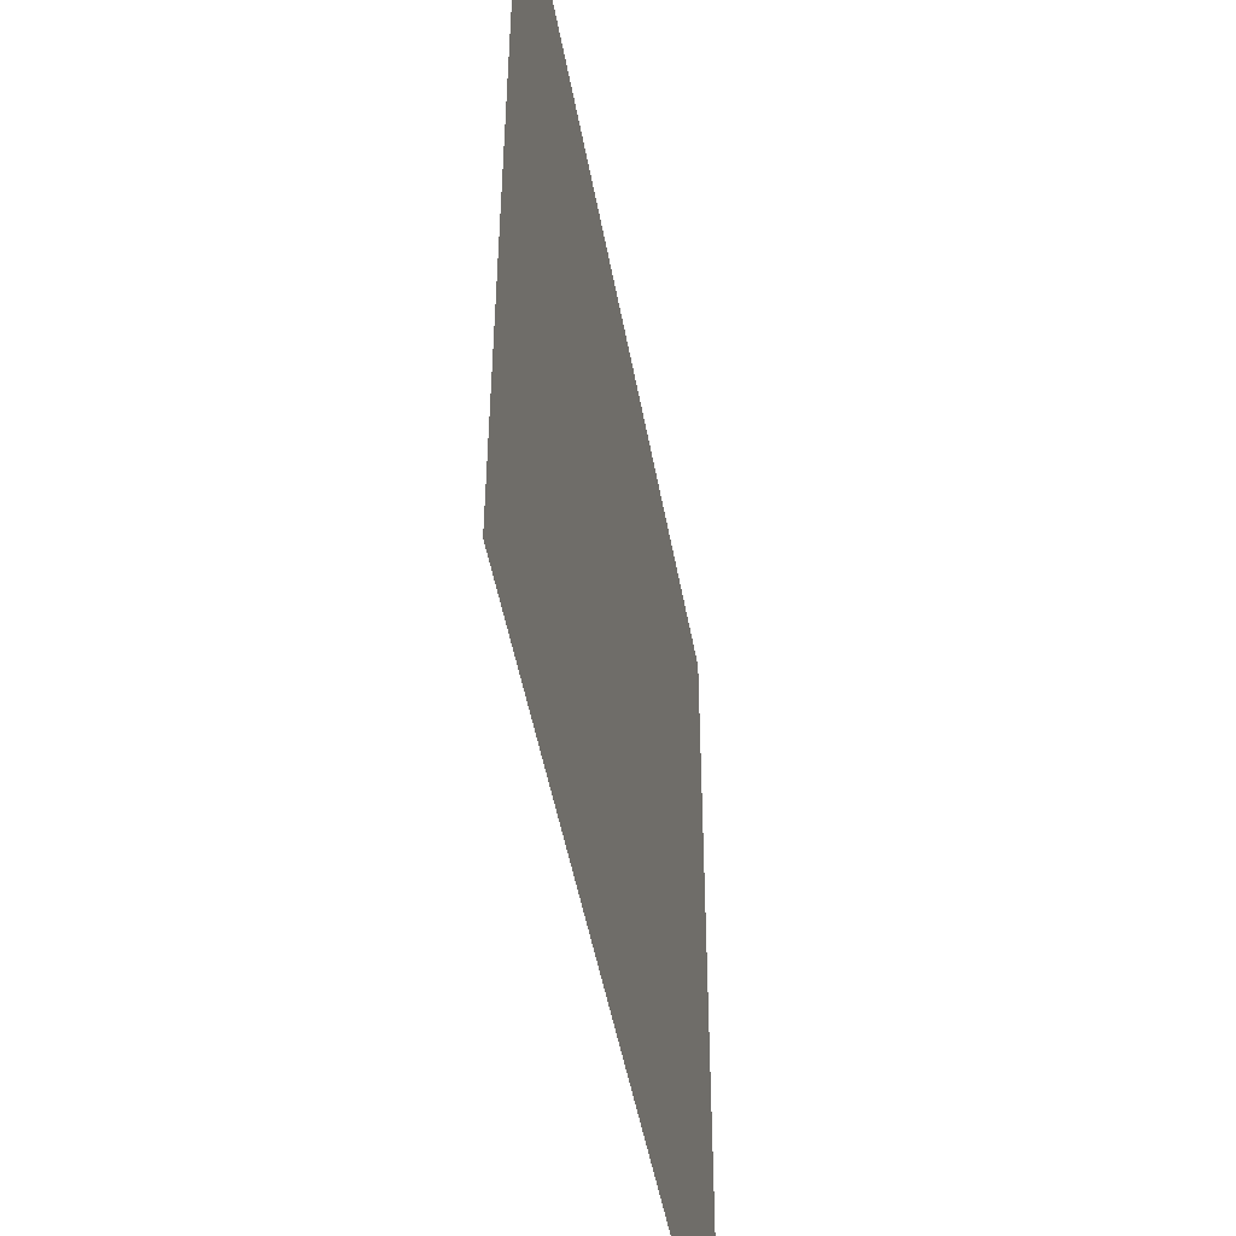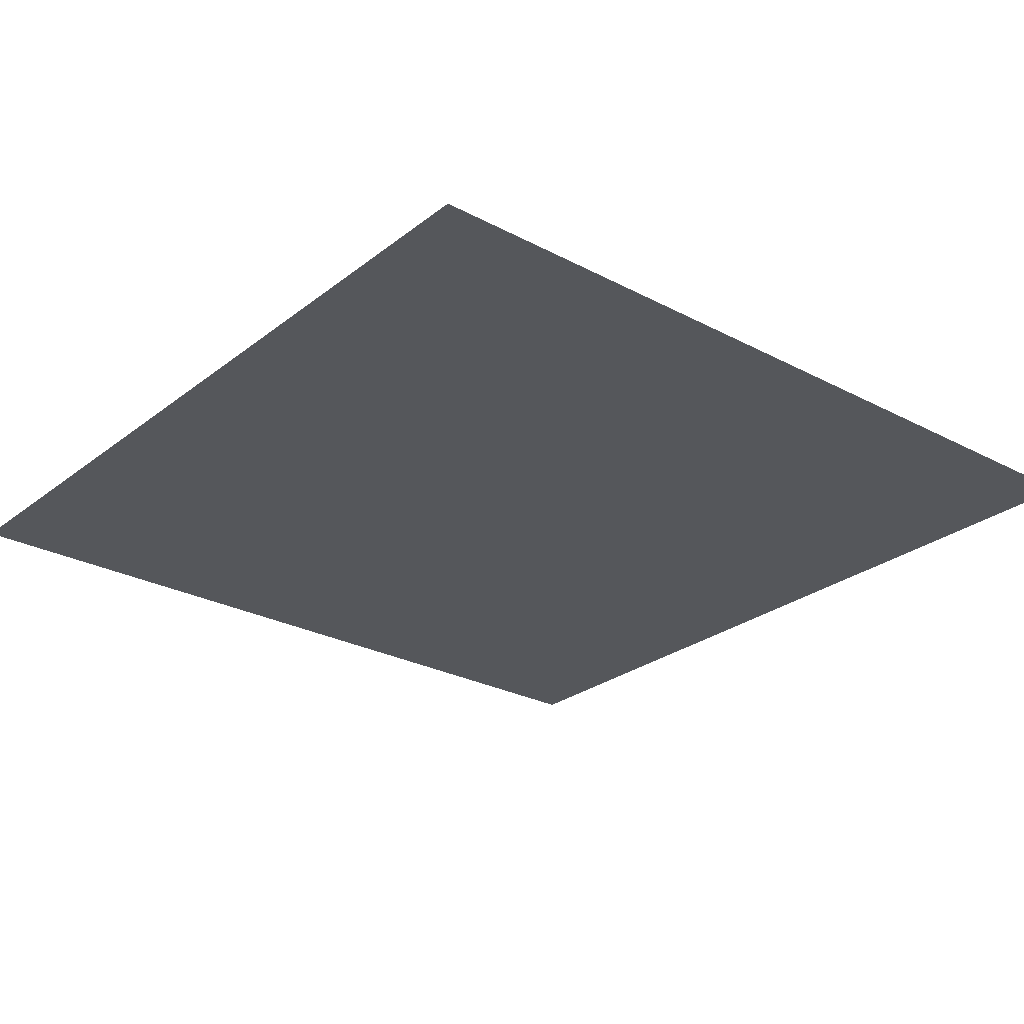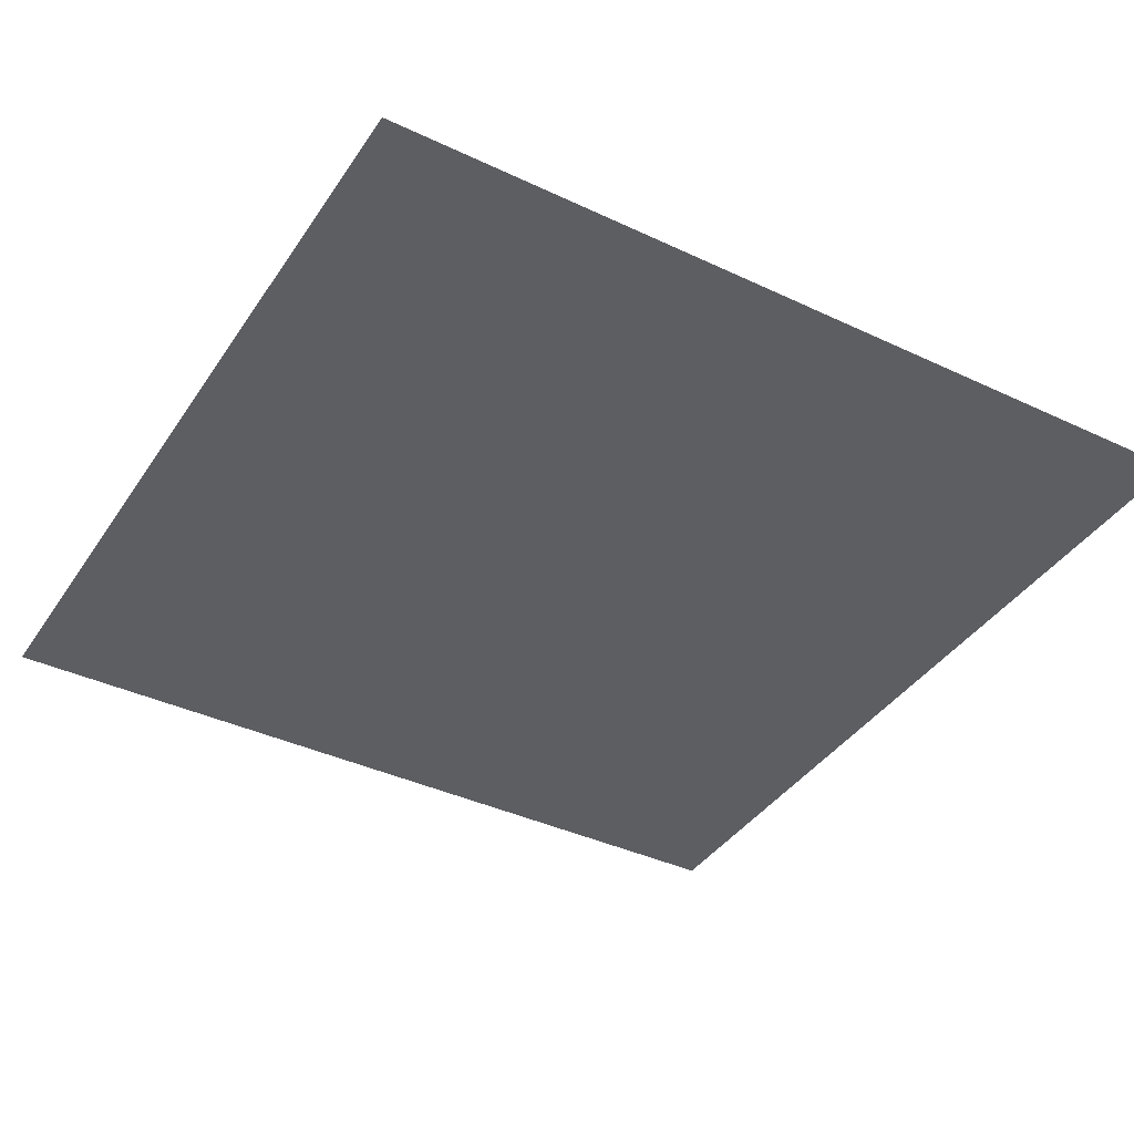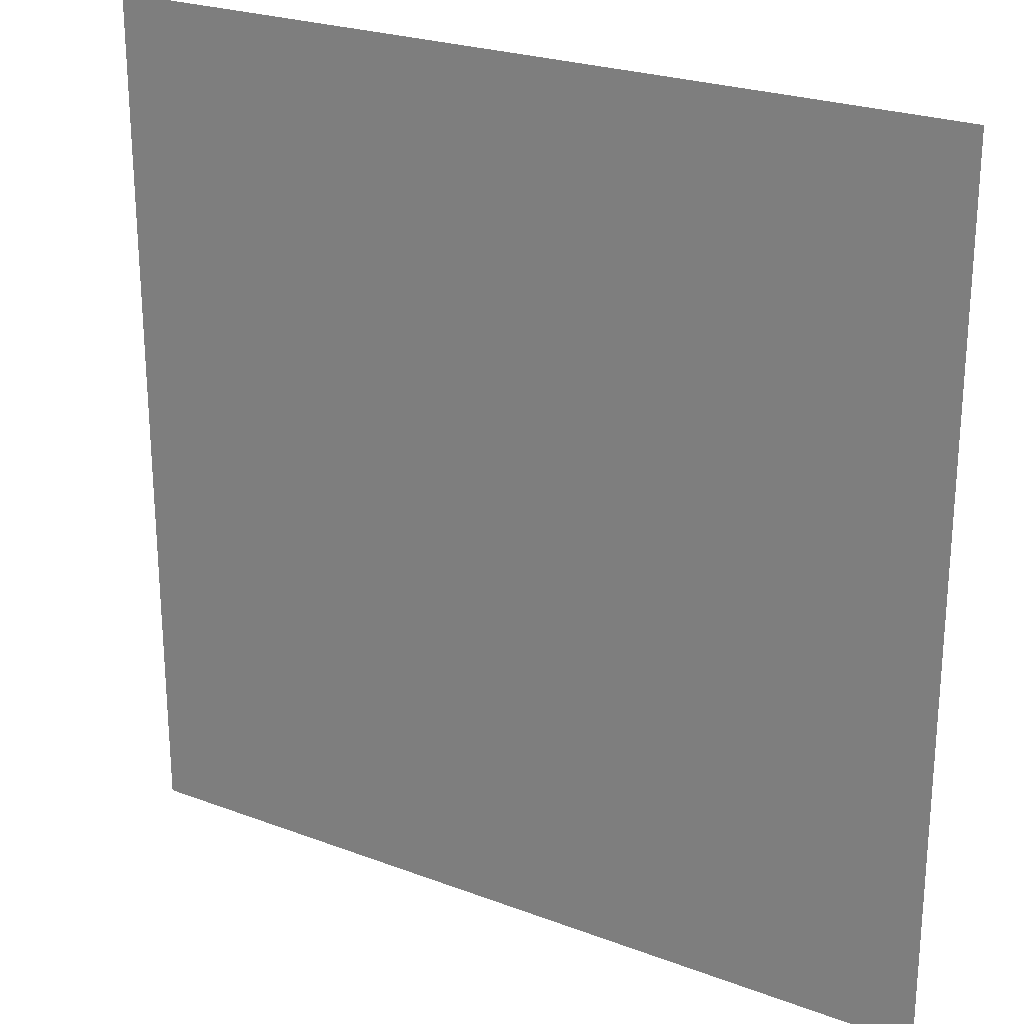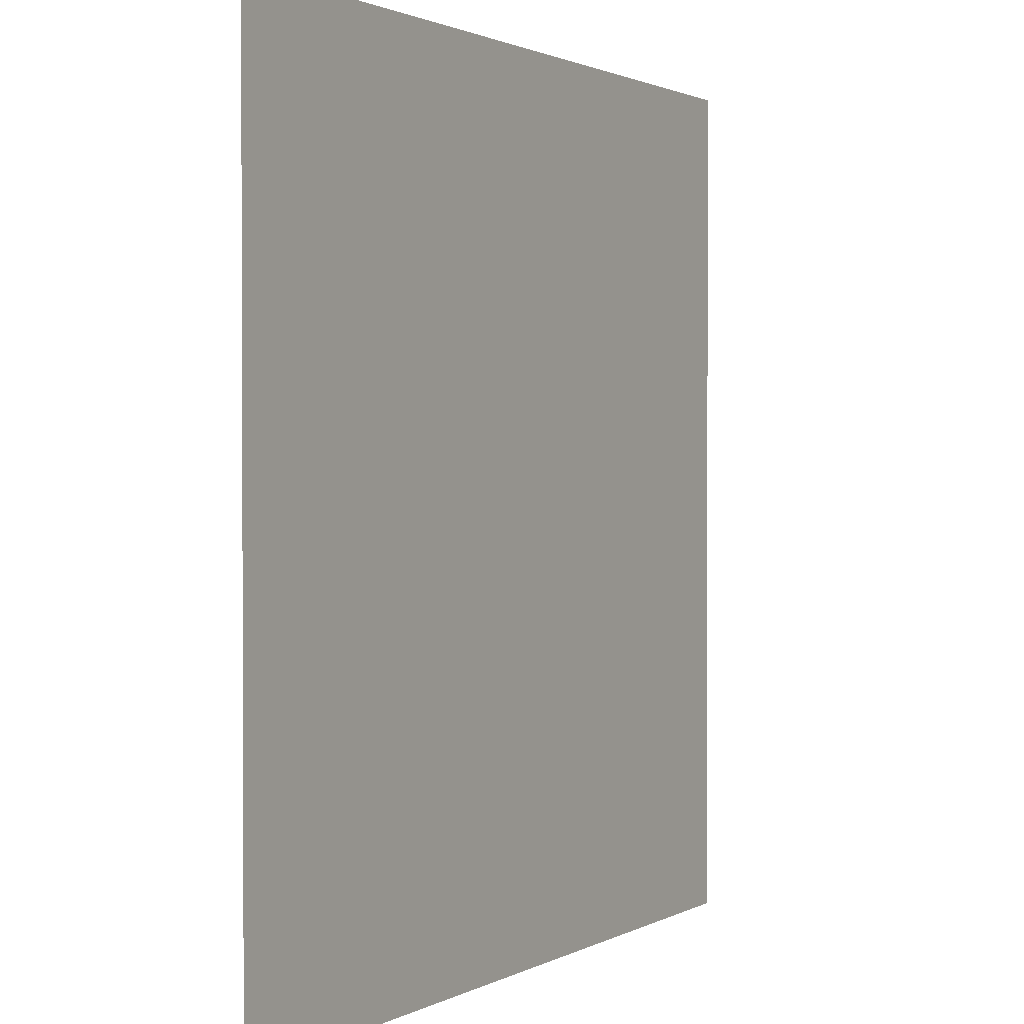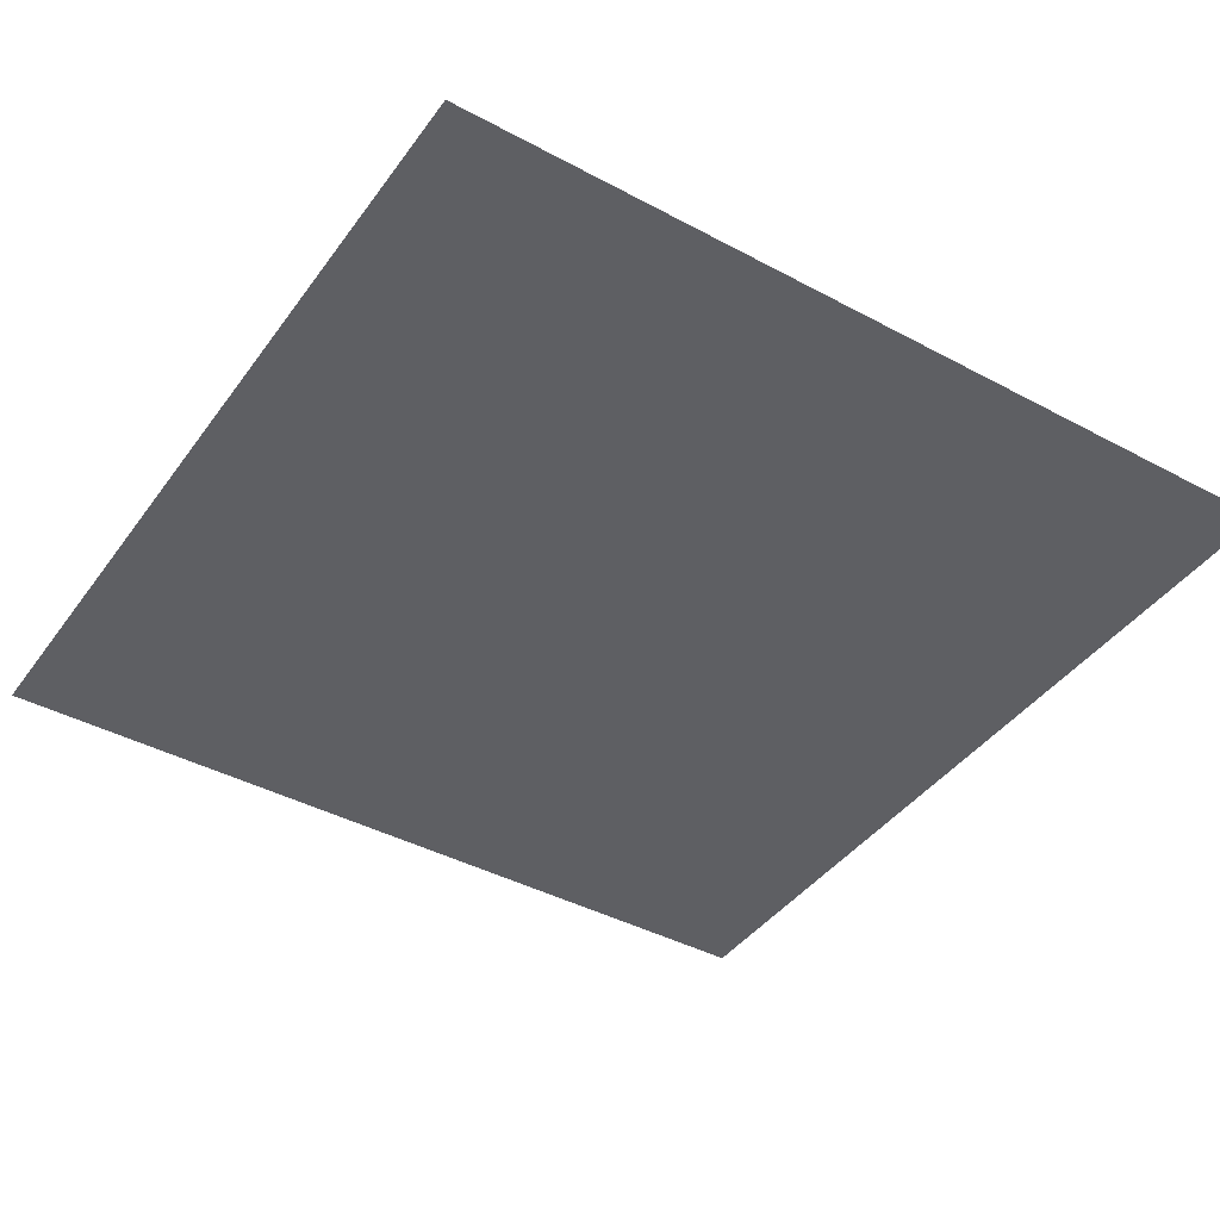
<metadata>
{"format":"obj","ext":"obj","renderer":"f3d","projection":"perspective","resolution":1024,"background":"white","views":[{"elev":-49.8,"azim":-79.7,"up":"+Z"},{"elev":-26.5,"azim":-129.7,"up":"+Y"},{"elev":-39.3,"azim":149.6,"up":"+Y"},{"elev":24.2,"azim":-148.0,"up":"+Z"},{"elev":1.4,"azim":-60.9,"up":"+Z"},{"elev":-41.7,"azim":57.1,"up":"+Y"}]}
</metadata>
<code>
g shadow_11
v -0.6 0.01466 0.6
v -0.6 0.01466 -0.6
v 0.6 0.01466 -0.6
v 0.6 0.01466 0.6
g shadow_11_0
f 3 2 1
f 4 3 1

</code>
